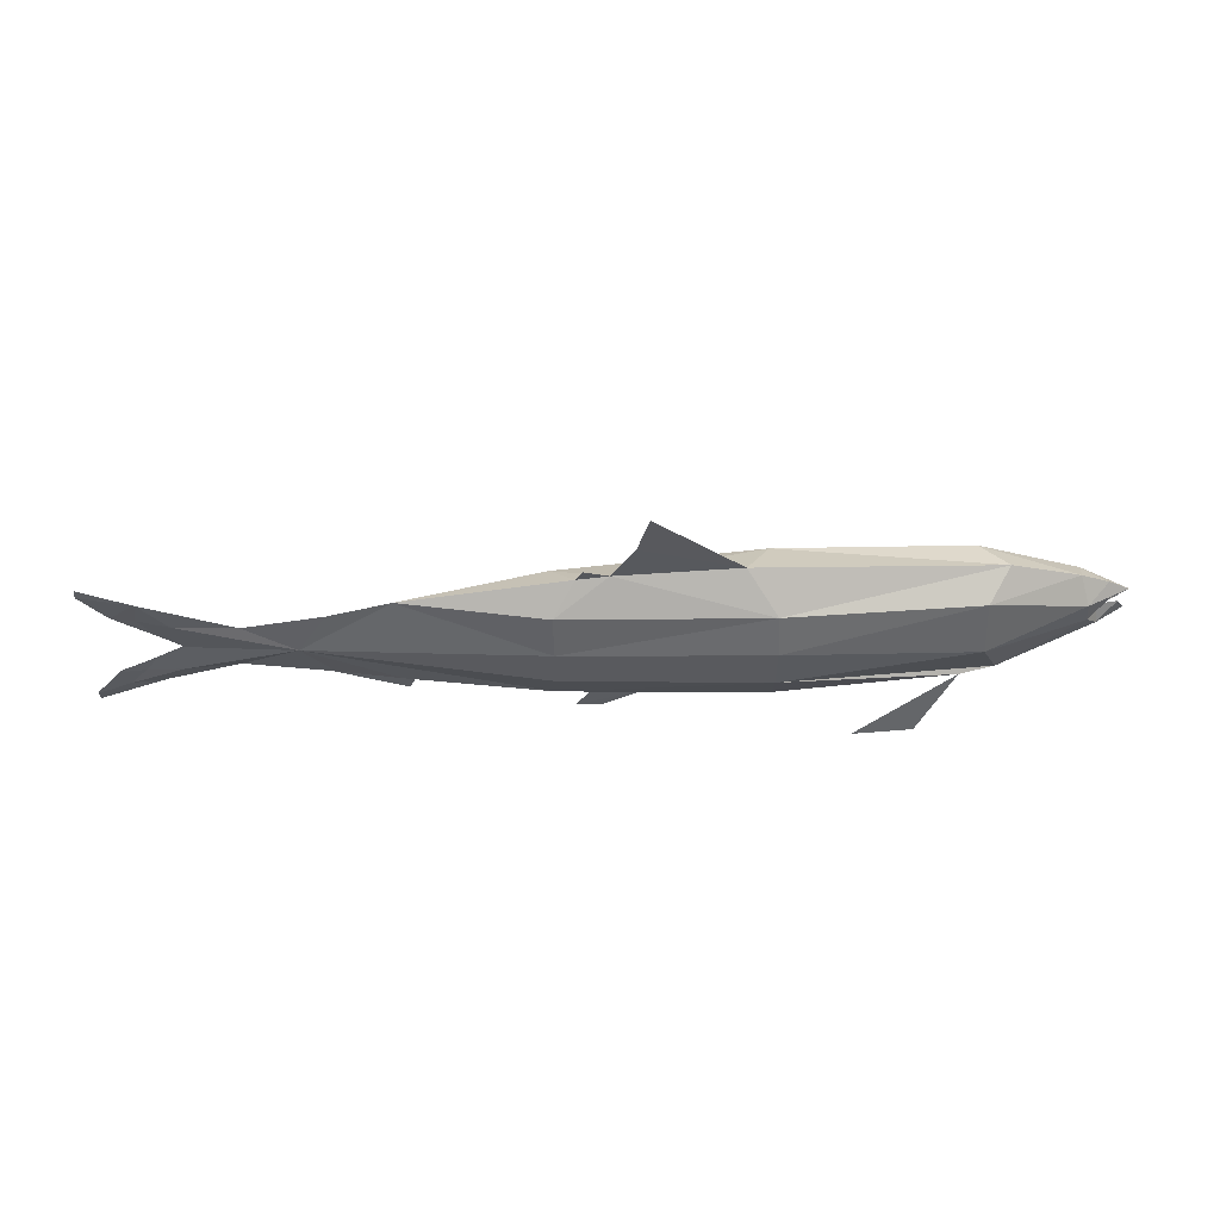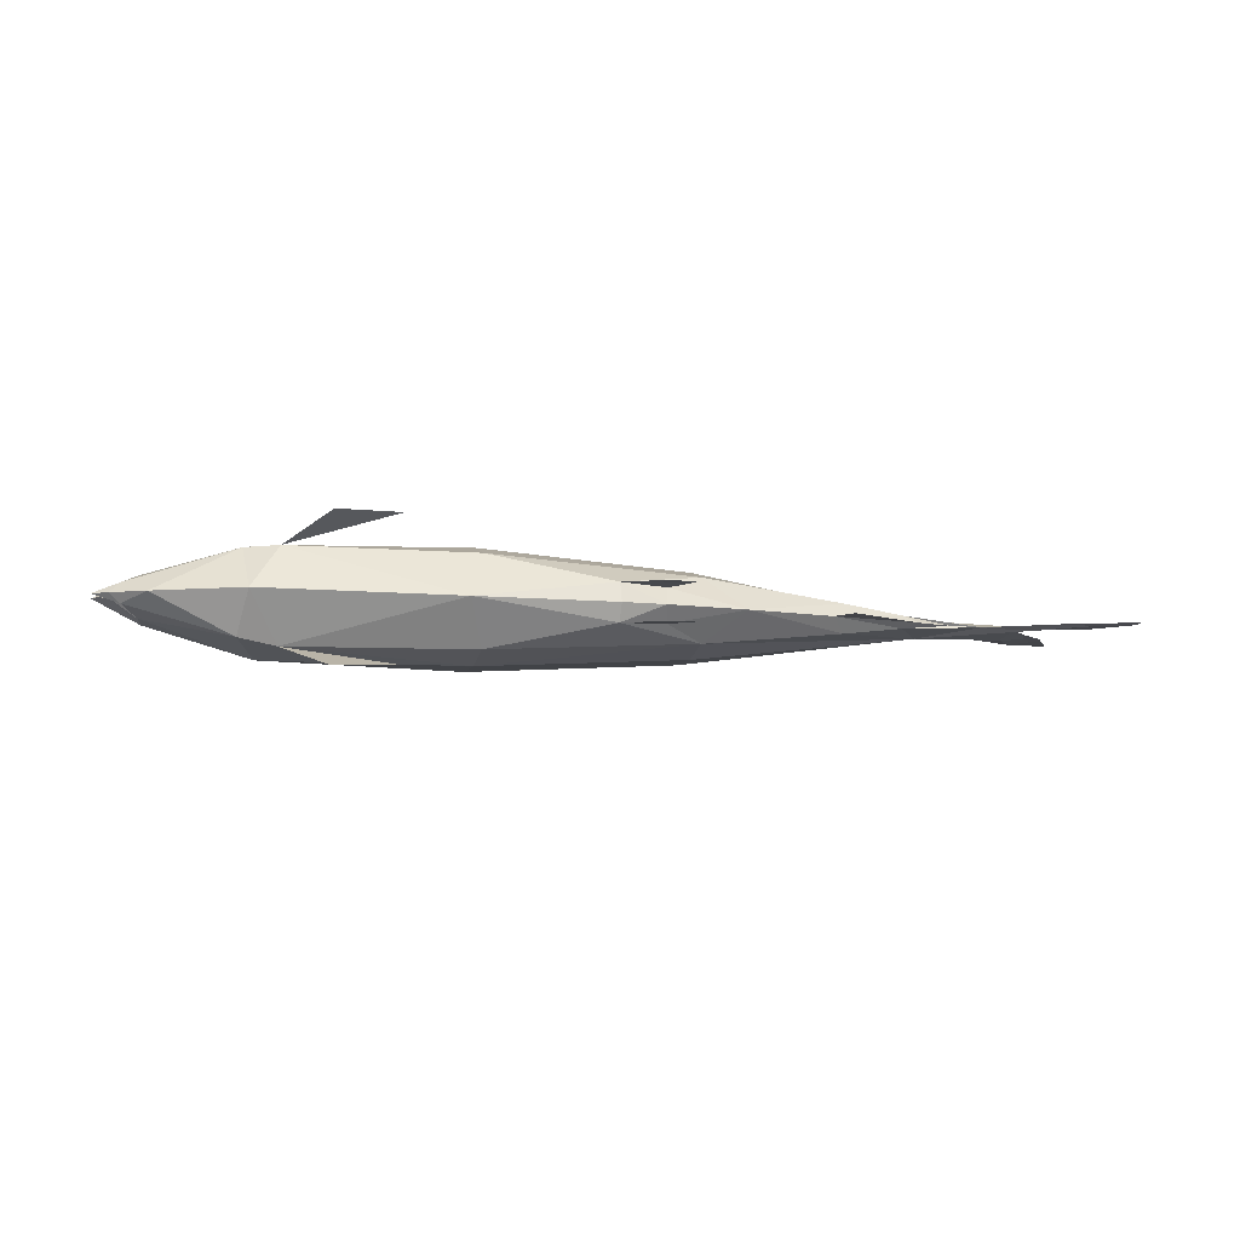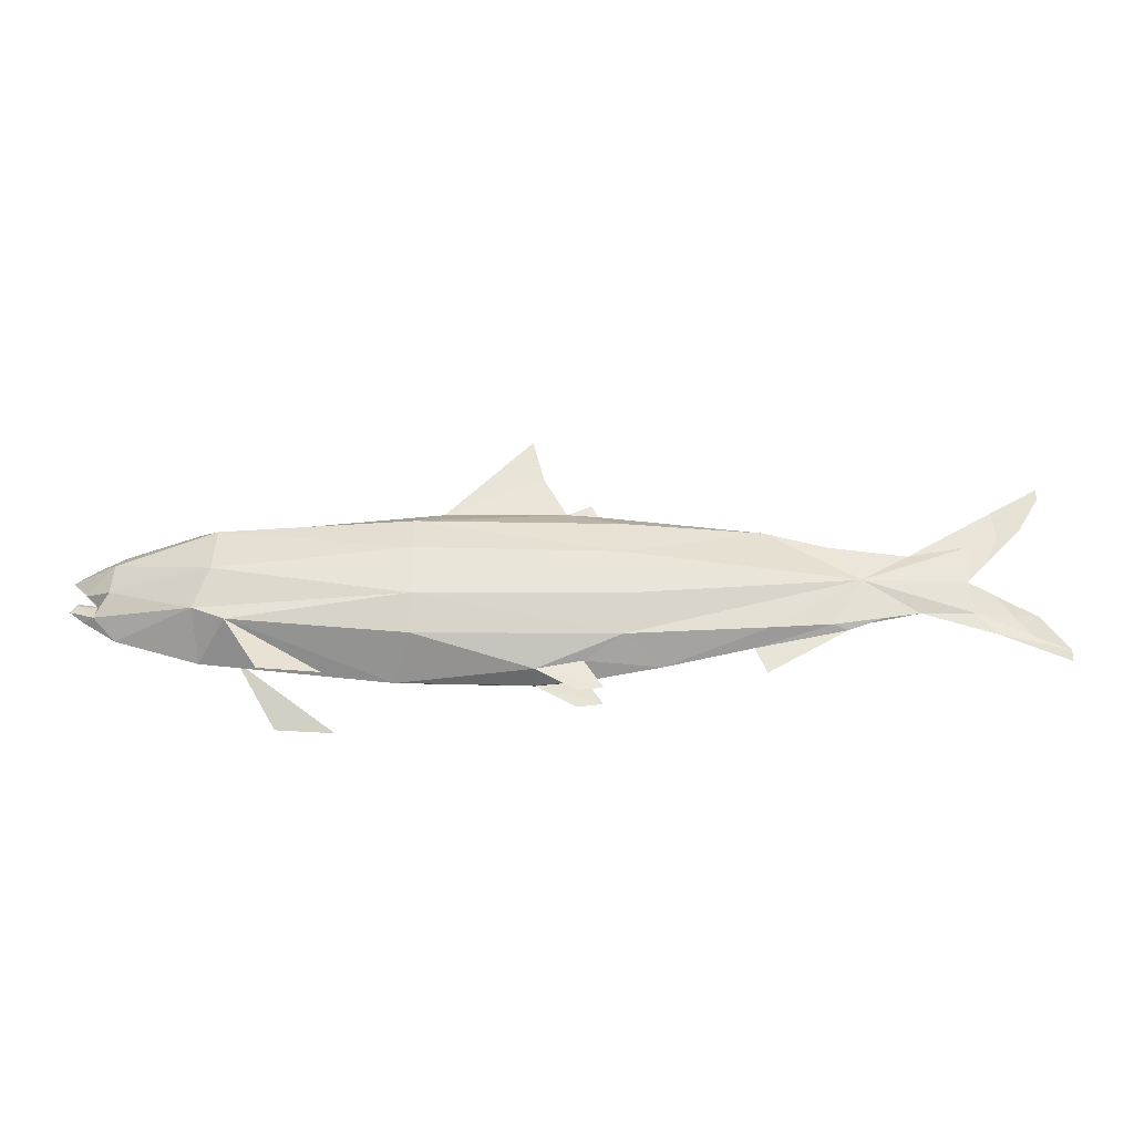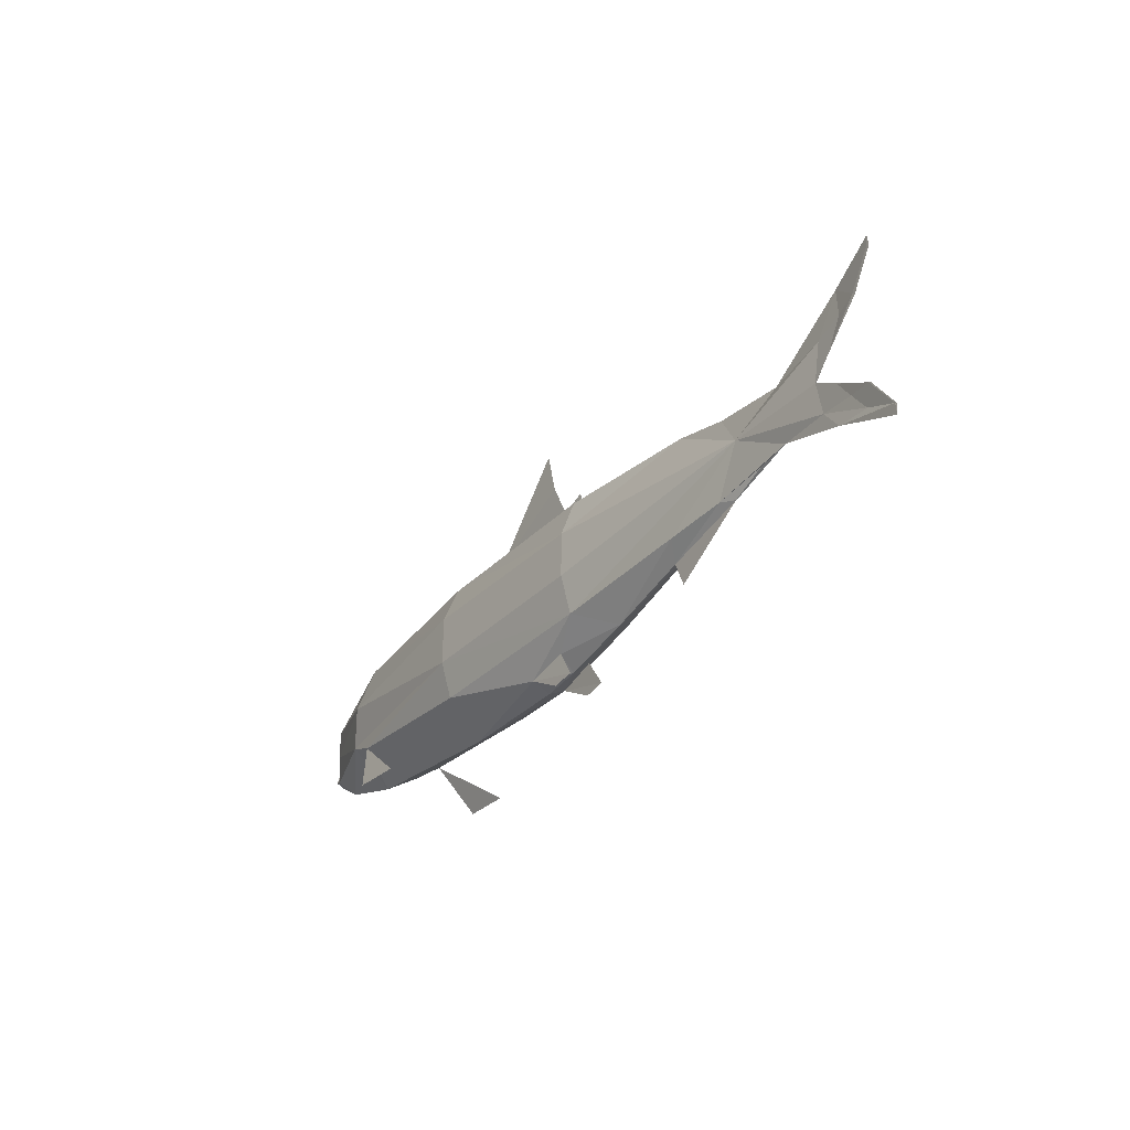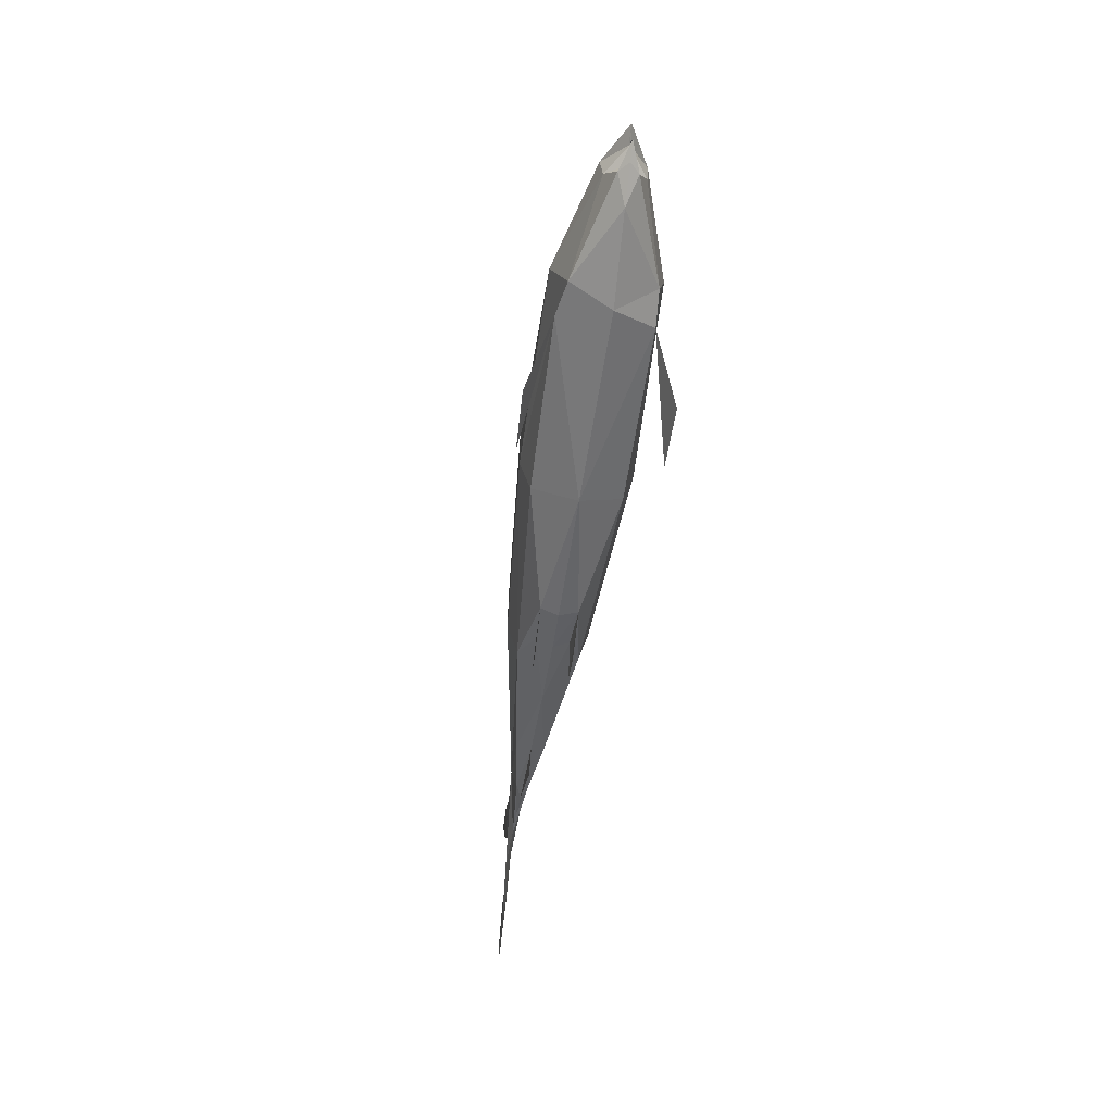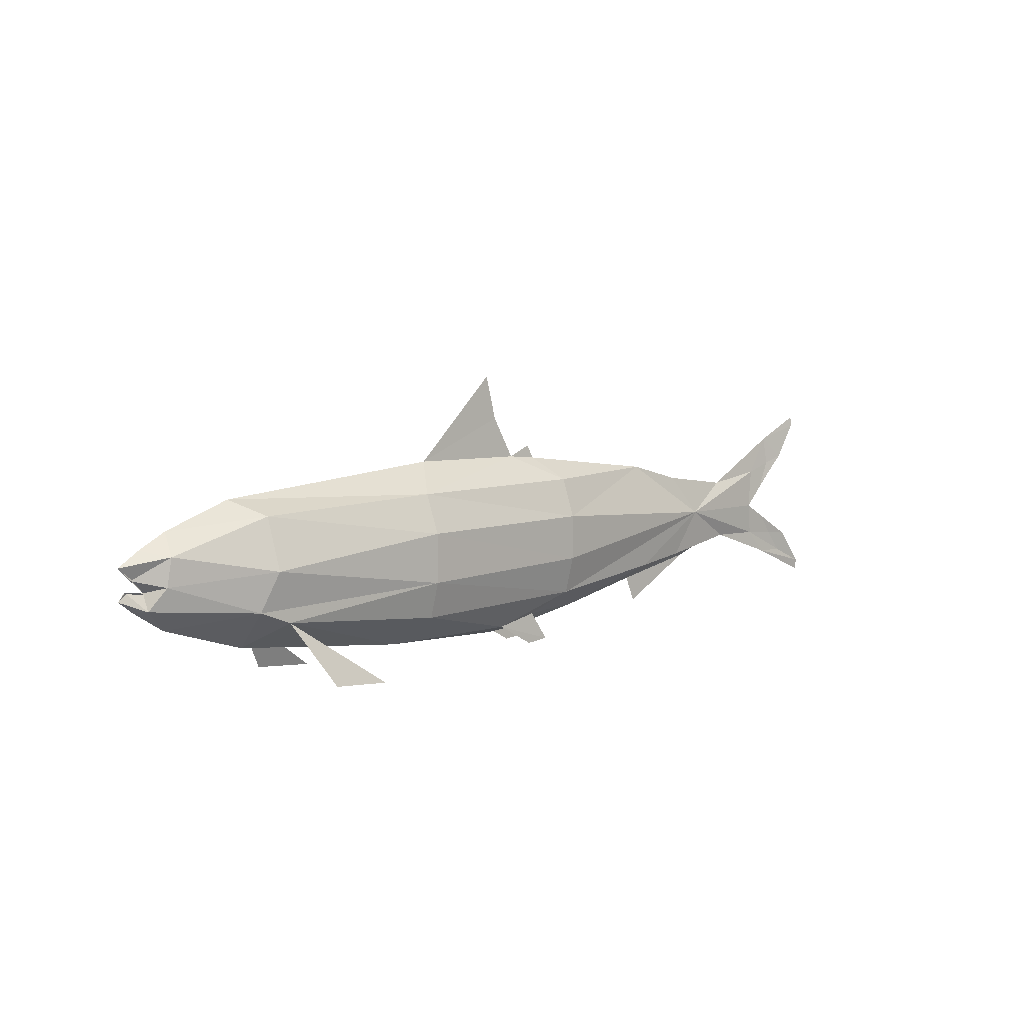
<metadata>
{"format":"obj","ext":"obj","renderer":"f3d","projection":"perspective","resolution":1024,"background":"white","views":[{"elev":59.0,"azim":176.1,"up":"+Y"},{"elev":-7.8,"azim":-14.2,"up":"+Z"},{"elev":-30.1,"azim":0.7,"up":"+Y"},{"elev":-31.0,"azim":57.4,"up":"+Y"},{"elev":-51.8,"azim":-97.5,"up":"+Y"},{"elev":6.2,"azim":-41.8,"up":"+Y"}]}
</metadata>
<code>
o Tube
v -4.789 0.2656 0.009013
v -4.719 0.3514 0.001114
v -4.524 0.3237 0.001114
v -4.654 0.4493 0.001114
v -4.785 0.5794 0.009013
v -4.656 0.4493 0.01867
v -4.526 0.3237 0.01867
v -4.72 0.3514 0.01867
v 4.587 0.1638 0.009247
v 4.866 -0.2069 0.009037
v 4.868 -0.3196 -0
v 4.871 -0.2069 -0.009037
v 4.598 0.1638 -0.009247
v 3.944 0.5493 0.006373
v 4.508 1.131 -0.009254
v 4.734 1.502 -0.009085
v 4.726 1.604 0
v 4.727 1.502 0.009085
v 4.498 1.131 0.009254
v 3.931 0.5493 -0.006373
v 0.1932 -0.3644 -0.173
v 0.5724 -0.1492 -0.3154
v 0.3846 -0.6568 -0.1862
v 0.1571 -0.5037 -0.01784
v 0.1996 -0.3644 0.1529
v 0.3894 -0.6568 0.1668
v 0.5813 -0.1492 0.2917
v 0.5832 0.2329 0.3944
v 0.5836 0.6942 0.3923
v 0.5819 1.091 0.2472
v 0.04102 1.354 -0.01036
v 0.5742 1.091 -0.271
v 0.5717 0.6942 -0.416
v 0.5712 0.2329 -0.4181
v -1.6 -0.5117 -0.007429
v -1.451 -0.1966 -0.4327
v -1.441 -0.1966 0.4254
v -1.44 0.1742 0.5323
v -1.439 0.6756 0.5295
v -1.441 1.066 0.3684
v -3.593 1.13 0.000657
v -1.449 1.066 -0.3758
v -1.451 0.6756 -0.5369
v -1.452 0.1742 -0.5396
v -3.563 -0.05056 -0.3714
v -3.482 -0.3145 0.02898
v -3.197 -0.0493 0.4478
v -3.519 0.0775 0.4343
v -3.354 0.4675 0.517
v -3.356 0.9783 0.3279
v -3.363 0.9783 -0.3197
v -3.366 0.4675 -0.5088
v 2.602 0.07273 -0.08225
v 2.756 0.04115 -0.02509
v 2.608 0.07273 0.04208
v 2.909 0.5459 0.06896
v 2.606 0.9658 -0.02228
v 2.897 0.5459 -0.1115
v 0.9569 -0.3527 -0.01779
v 1.991 1.132 -0.01978
v 3.466 0.2203 -0.02385
v 3.994 0.2126 -0.01191
v 4.002 0.9595 -0.01287
v 3.393 0.8604 -0.02804
v 3.992 0.9595 -0.03977
v 3.985 0.2126 -0.04054
v 3.129 0.1805 -0.02331
v 4.189 -0.02754 0
v 4.25 1.351 -0.03041
v -1.178 1.363 -0.01005
v -4.319 -0.05399 0.004143
v -4.383 0.3803 0.1989
v -4.346 0.6644 0.2189
v -4.282 0.8789 0.003449
v -4.35 0.6644 -0.2026
v -4.387 0.3803 -0.1816
v -0.2678 -0.4583 -0.1906
v -0.2655 -0.5392 -0.01723
v -0.263 -0.4583 0.174
v 1.985 -0.000726 -0.1594
v 1.841 -0.1506 -0.01936
v 1.993 -0.000729 0.1242
v -0.1876 1.775 -0.01753
v -4.535 0.1593 -0.08509
v -4.533 0.1593 0.1028
v -4.568 0.7242 0.008114
v -4.638 0.1493 0.007086
v -0.3024 2.225 -0.01661
v 0.3549 1.326 -0.01045
v 0.2883 1.46 -0.0191
v 1.954 -0.4161 -0.02254
v 0.1349 -0.6834 -0.1904
v 0.1396 -0.6834 0.1723
v -3.207 -0.04929 -0.4409
v -2.229 -0.7285 -0.6508
v -2.215 -0.7285 0.657
v -2.823 -0.6865 -0.6626
v -2.811 -0.6865 0.6701
f 45 46 71
f 71 46 48
f 48 46 47
f 48 49 72
f 72 49 73
f 73 49 50
f 75 51 52
f 75 52 76
f 76 52 45
f 61 62 56
f 56 62 14
f 56 14 63
f 56 63 64
f 64 65 58
f 58 65 20
f 58 20 66
f 61 58 66
f 40 70 41
f 41 70 42
f 27 82 56
f 27 56 28
f 28 56 29
f 33 58 34
f 34 58 22
f 80 22 58
f 61 66 68
f 61 68 62
f 64 63 69
f 64 69 65
f 66 9 10
f 62 12 13
f 62 13 14
f 14 15 63
f 69 16 17
f 69 17 18
f 65 19 20
f 20 9 66
f 1 84 87
f 87 84 71
f 87 71 85
f 1 87 85
f 1 85 2
f 3 72 4
f 4 72 73
f 4 73 5
f 5 73 86
f 5 86 75
f 5 75 6
f 6 75 76
f 6 76 7
f 84 1 8
f 84 45 71
f 85 71 48
f 85 48 72
f 73 74 86
f 86 74 75
f 76 45 84
f 36 77 35
f 35 77 78
f 35 78 79
f 35 79 37
f 70 83 88
f 30 60 89
f 89 60 32
f 30 89 31
f 31 89 90
f 31 89 32
f 80 53 81
f 81 55 82
f 82 55 56
f 60 56 57
f 60 57 58
f 53 80 58
f 53 61 67
f 53 67 54
f 54 67 55
f 55 67 61
f 55 61 56
f 56 64 57
f 57 64 58
f 61 53 58
f 70 31 83
f 94 36 35
f 94 35 46
f 46 35 47
f 47 35 37
f 48 38 49
f 49 38 39
f 50 40 41
f 41 42 51
f 52 43 44
f 52 44 45
f 45 94 46
f 94 95 97
f 47 96 98
f 45 44 94
f 44 36 94
f 51 42 43
f 51 43 52
f 49 39 50
f 39 40 50
f 47 37 38
f 47 38 48
f 44 34 22
f 44 22 36
f 43 33 34
f 43 34 44
f 42 32 33
f 42 33 43
f 70 31 42
f 31 32 42
f 40 30 31
f 40 31 70
f 39 29 40
f 29 30 40
f 38 28 39
f 28 29 39
f 37 27 38
f 27 28 38
f 79 25 27
f 79 27 37
f 79 25 26
f 79 26 93
f 78 24 79
f 24 25 79
f 77 21 24
f 77 24 78
f 77 21 23
f 77 23 92
f 36 22 77
f 22 21 77
f 91 54 81
f 54 55 81
f 81 53 54
f 81 54 91
f 24 59 25
f 59 27 25
f 21 22 59
f 21 59 24
f 7 76 84
f 7 84 8
f 2 85 3
f 85 72 3
f 69 18 19
f 69 19 65
f 63 15 69
f 15 16 69
f 68 11 12
f 68 12 62
f 66 10 68
f 10 11 68
f 32 60 33
f 60 58 33
f 29 56 60
f 29 60 30
f 59 81 82
f 59 82 27
f 22 80 59
f 80 81 59
f 74 41 51
f 74 51 75
f 73 50 74
f 50 41 74

</code>
